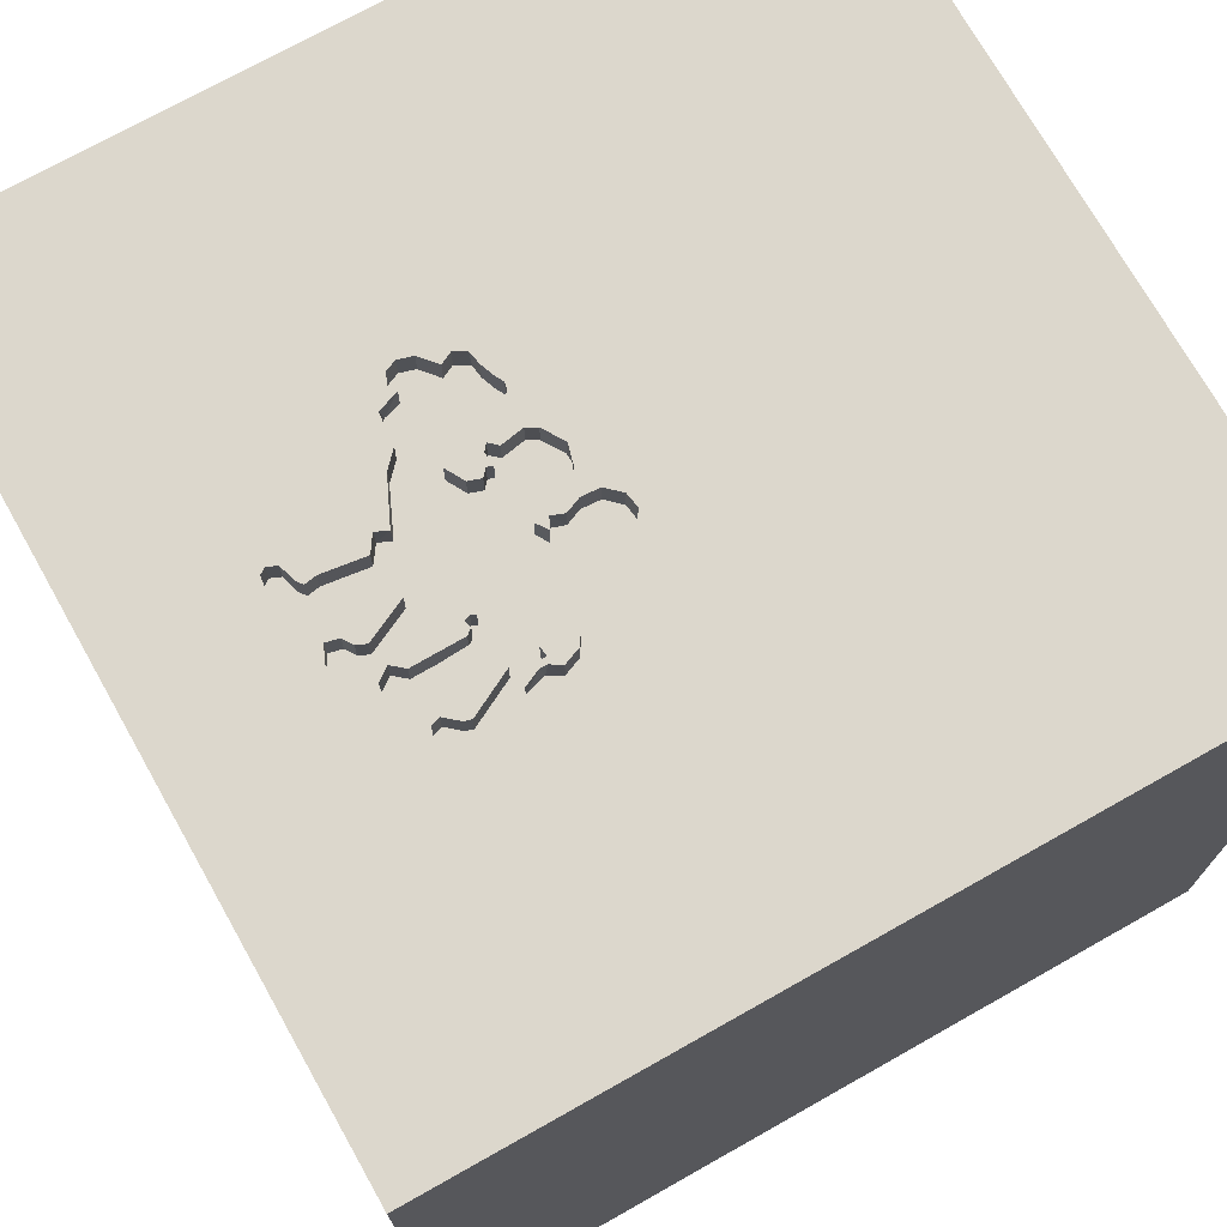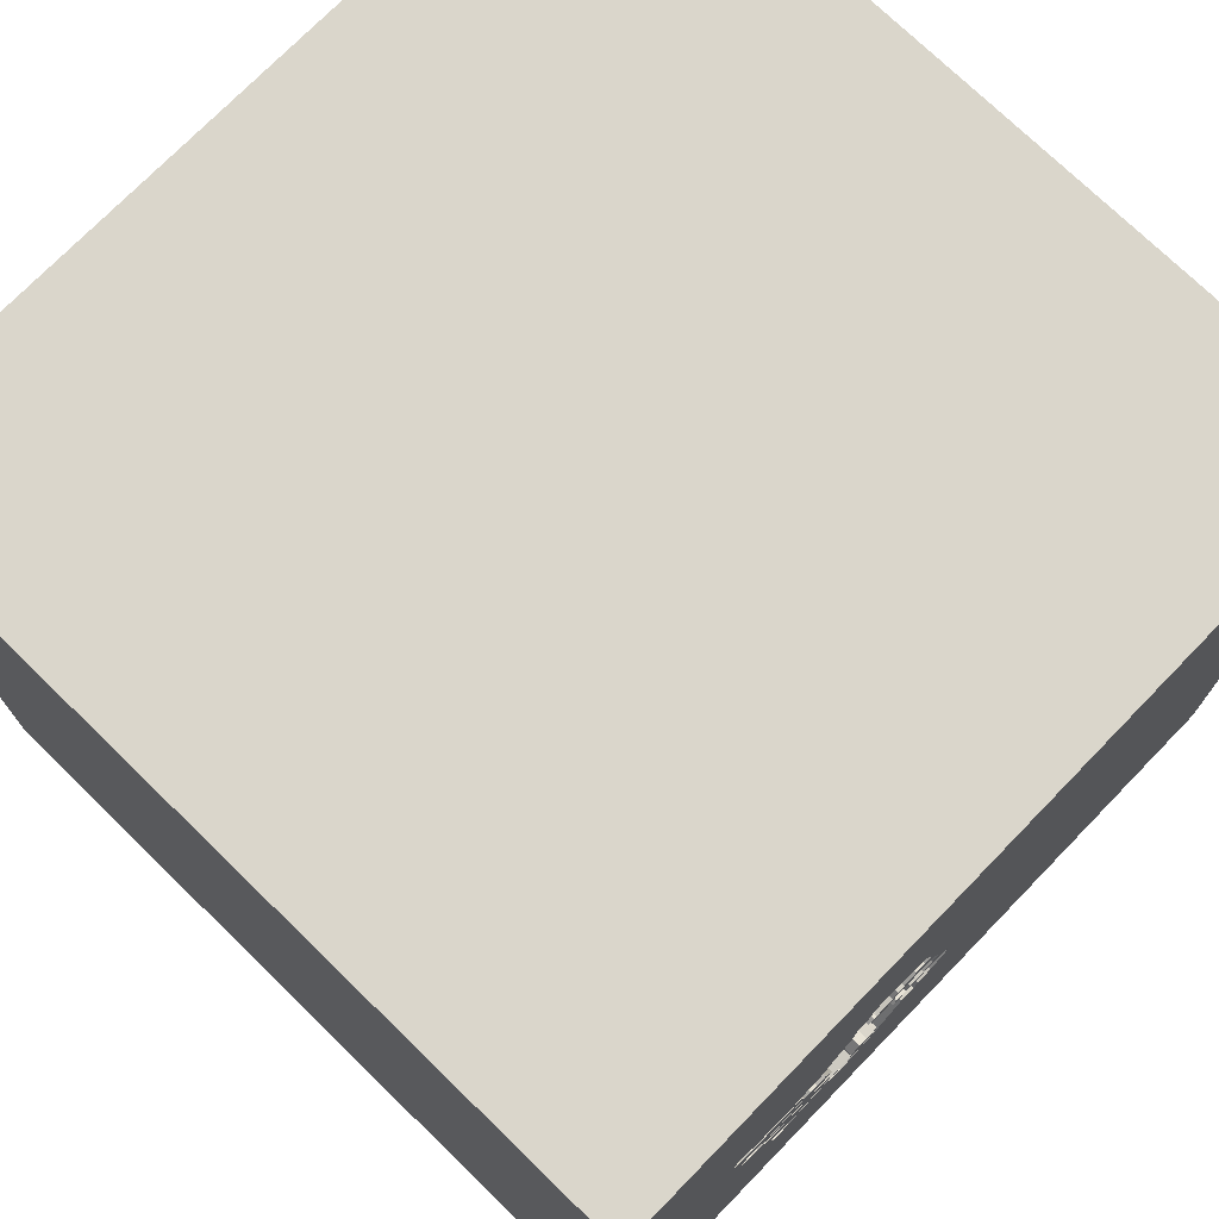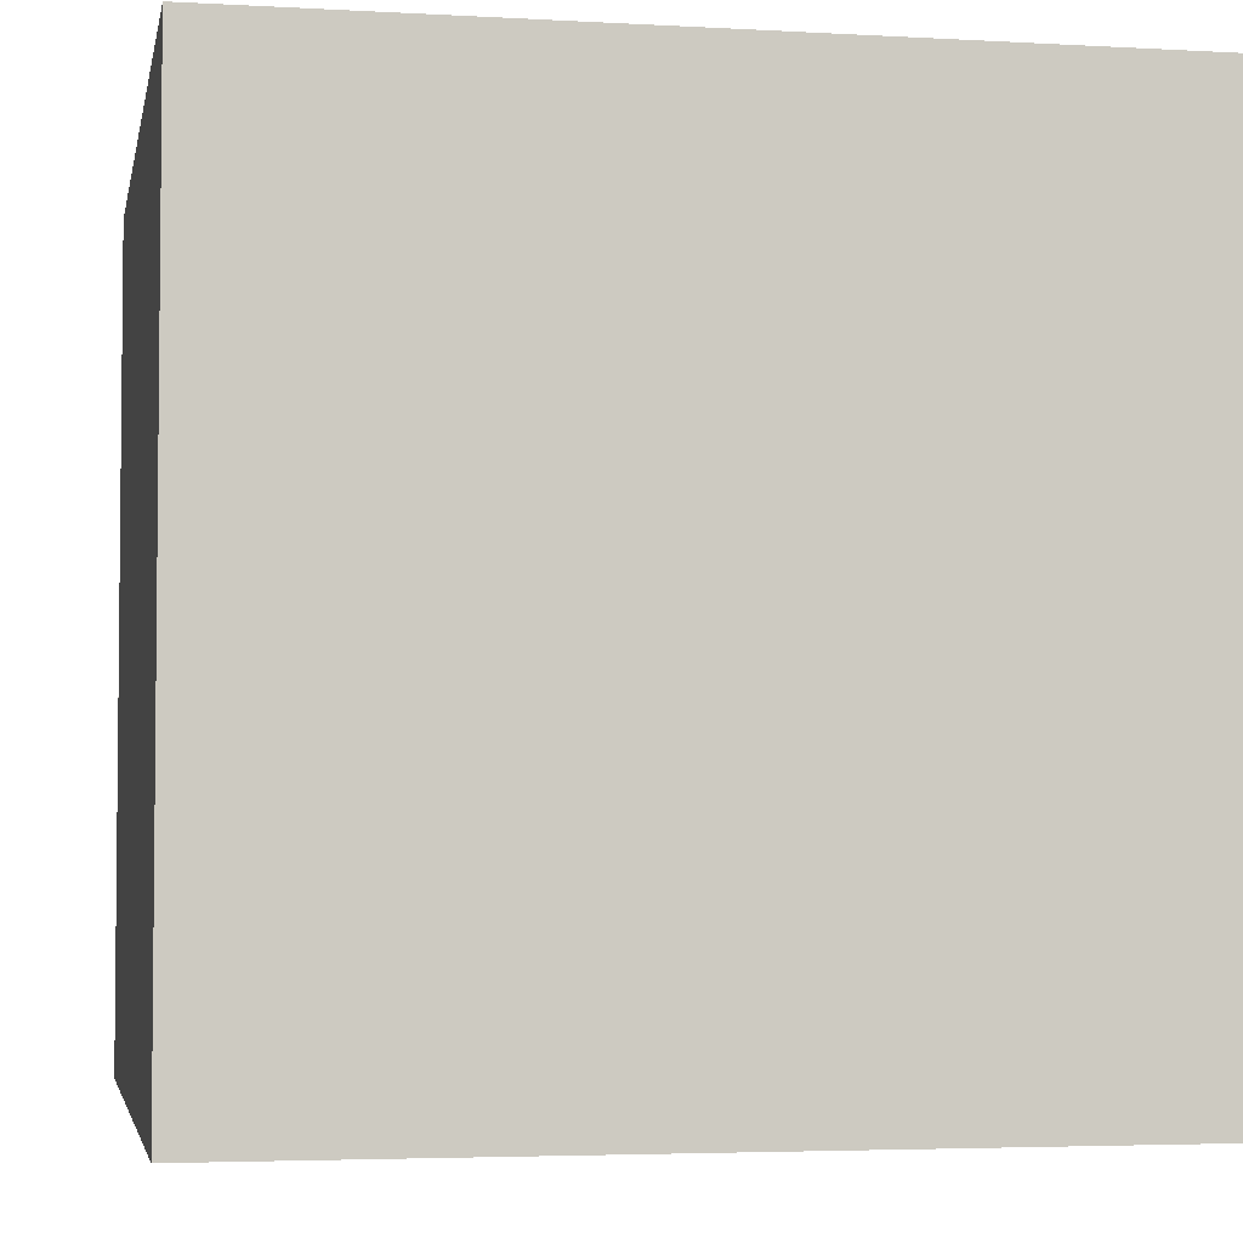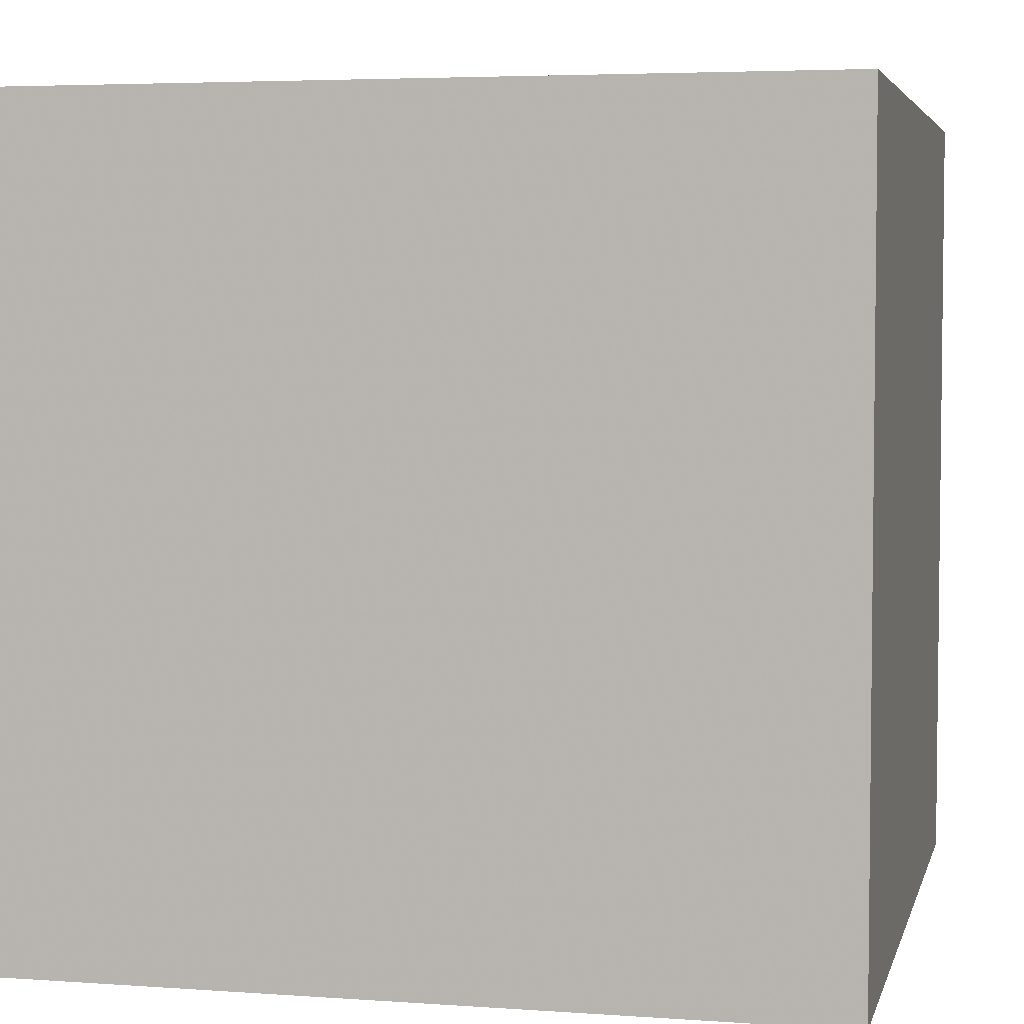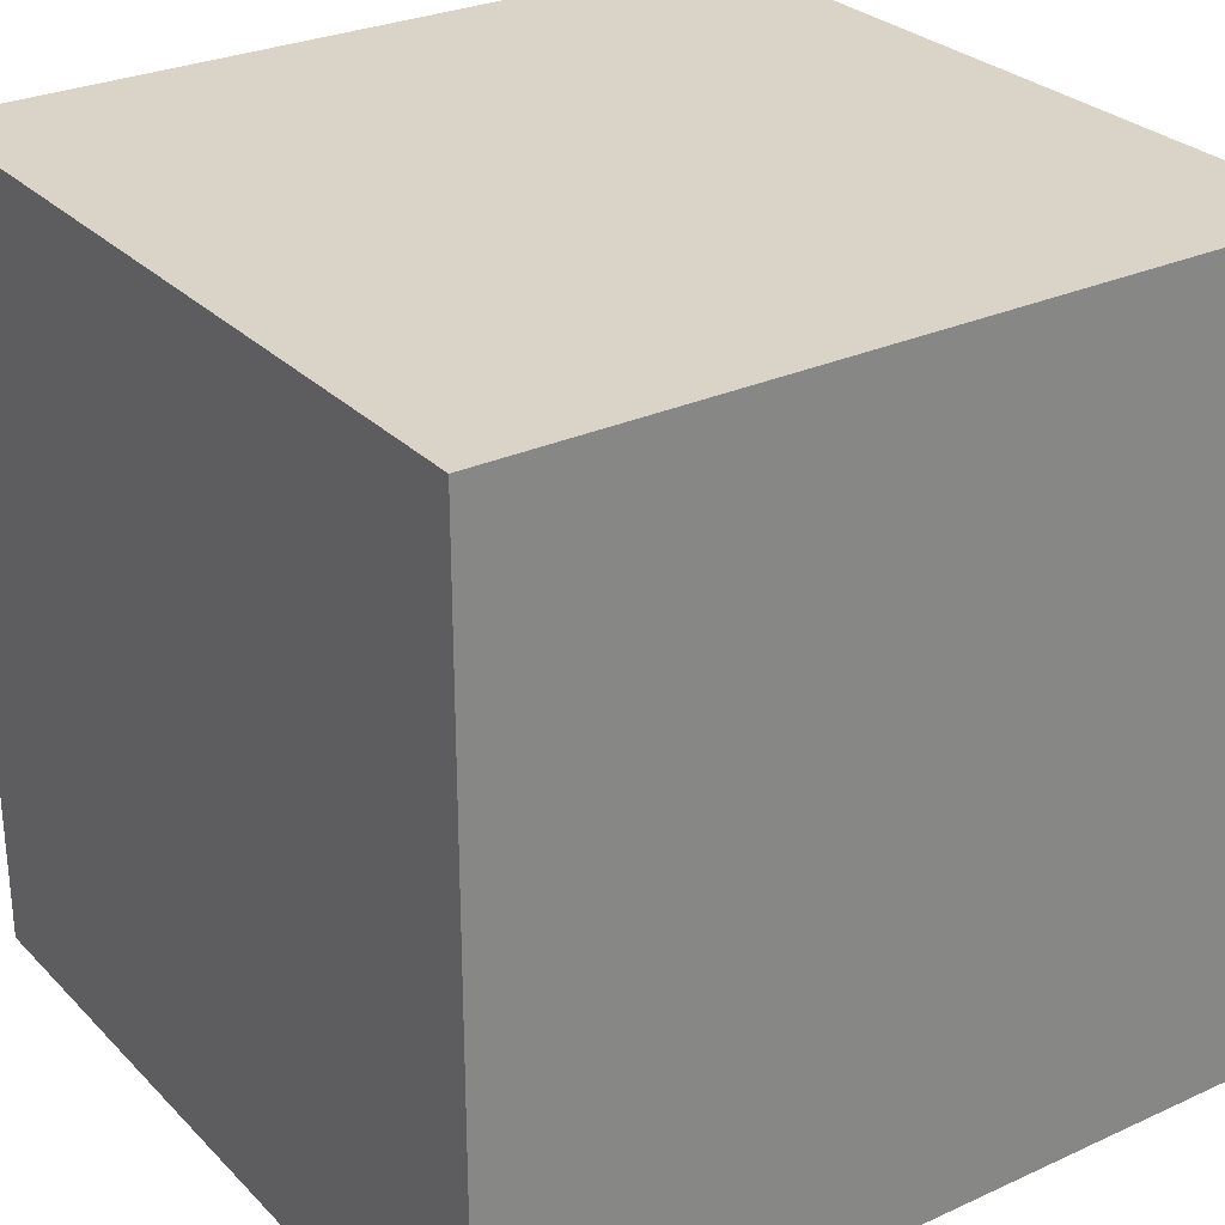
<metadata>
{"format":"obj","ext":"obj","renderer":"f3d","projection":"perspective","resolution":1024,"background":"white","views":[{"elev":72.9,"azim":150.6,"up":"+Y"},{"elev":74.0,"azim":134.2,"up":"+Z"},{"elev":-3.9,"azim":169.3,"up":"+Y"},{"elev":4.4,"azim":103.1,"up":"+Y"},{"elev":28.4,"azim":-34.5,"up":"+Z"}]}
</metadata>
<code>
o camel_5
v 0.3251 1.5 -0.3582
v 0.581 1.5 -0.4722
v 0.7135 1.4 0.06048
v 0.7977 1.5 -0.4372
v 0.2869 1.5 0.4479
v 0.9377 1.4 -0.09539
v 0.204 1.5 0.4454
v 0.7603 1.5 -0.5467
v 0.2452 1.5 0.4682
v 0.2452 1.4 0.4682
v 0.5665 1.5 -0.3021
v 0.8102 1.5 -0.4779
v 0.03026 1.5 -0.1221
v 0.03026 1.4 -0.1221
v 0.8102 1.4 -0.4779
v 0.5954 1.5 -0.2657
v 0.4081 1.5 -0.3404
v 0.242 1.5 -0.07709
v 0.2451 1.4 -0.0777
v 0.7977 1.4 -0.4372
v 0.1613 1.5 -0.299
v 0.818 1.5 -0.2328
v 0.4293 1.5 0.5044
v 0.4293 1.4 0.5044
v -1.5 -1.5 -1.5
v 0.8824 1.5 -0.2185
v 0.2709 1.5 -0.05574
v 0.5339 1.5 -0.4362
v 0.1788 1.5 0.1772
v 0.1788 1.4 0.1772
v 0.962 1.5 -0.1499
v 0.962 1.4 -0.1499
v 0.1783 1.5 0.3535
v 0.1781 1.4 0.3533
v 0.3898 1.5 0.1183
v 0.3898 1.4 0.1183
v 1.5 -1.5 1.5
v 1.5 -1.5 -1.5
v 0.6543 1.5 0.7487
v 0.3031 1.5 0.1213
v 0.3374 1.5 0.5061
v 1.5 1.5 -1.5
v 0.3203 1.5 -0.4524
v 0.3234 1.5 0.2137
v 0.8911 1.5 -0.1059
v 0.7749 1.5 -0.3205
v 0.1448 1.5 -0.2702
v 0.5954 1.4 -0.2657
v 0.6772 1.5 0.1149
v 0.6741 1.4 0.1167
v 0.8124 1.5 -0.3267
v 0.5829 1.5 -0.2251
v 0.5829 1.4 -0.2251
v 0.3374 1.4 0.5061
v 0.02112 1.5 -0.1776
v 0.4448 1.5 0.4628
v 0.4448 1.4 0.4628
v 0.09626 1.5 0.08208
v 0.7135 1.5 0.06048
v 0.1421 1.5 0.1567
v 0.6212 1.5 -0.1325
v 0.545 1.5 -0.2264
v 0.5446 1.4 -0.227
v 0.4469 1.5 -0.4395
v 0.4563 1.4 -0.4365
v 0.2001 1.4 0.4414
v 0.3011 1.4 0.1224
v 0.1894 1.5 0.2759
v 0.1894 1.4 0.2759
v 0.4383 1.5 -0.5324
v 0.5118 1.4 0.3012
v 0.07904 1.5 -0.07602
v 0.07903 1.4 -0.07602
v 0.2886 1.5 0.1892
v 0.2886 1.4 0.1892
v 0.5183 1.5 -0.53
v 0.5183 1.4 -0.53
v 0.2742 1.5 0.2437
v 0.2742 1.4 0.2437
v 1.006 1.5 0.08593
v 0.9969 1.5 0.1552
v 1.198 1.5 -0.3646
v 0.2876 1.5 -0.07464
v 0.1526 1.5 -0.02519
v 0.1526 1.4 -0.02519
v 0.6942 1.5 -0.01547
v 0.6942 1.4 -0.01547
v 0.1421 1.4 0.1567
v 0.02212 1.4 -0.1838
v 0.227 1.5 0.2796
v 0.227 1.4 0.2796
v 0.5972 1.5 -0.2895
v 0.2108 1.5 -0.03848
v 0.3724 1.5 -0.3579
v 0.9013 1.4 -0.2219
v 0.3256 1.4 -0.3593
v 0.4423 1.5 -0.3851
v 0.4423 1.4 -0.3851
v 0.9593 1.5 0.01612
v 0.9593 1.4 0.01612
v 0.1658 1.5 0.2939
v 0.9458 1.5 -0.1972
v 0.9458 1.4 -0.1972
v 0.6927 1.5 -0.474
v 0.9406 1.5 0.1546
v 0.9406 1.4 0.1546
v 0.5011 1.5 0.41
v 0.484 1.4 0.4229
v 0.5622 1.5 -0.218
v 0.9297 1.5 0.02622
v 0.9297 1.4 0.02622
v 0.7198 1.5 -0.5493
v 0.7198 1.4 -0.5493
v 0.5628 1.5 0.2474
v 0.5455 1.5 -0.3345
v -1.5 1.5 1.5
v -1.5 1.5 -1.5
v 0.4736 1.5 -0.4387
v 0.8124 1.4 -0.3267
v 0.6926 1.5 -0.0876
v 0.6926 1.4 -0.0876
v 0.8911 1.4 -0.1059
v 0.5118 1.5 0.3012
v 0.351 1.5 -0.4398
v 0.351 1.4 -0.4398
v 0.6638 1.5 -0.5005
v 0.6638 1.4 -0.5005
v 0.2167 1.5 -0.3014
v 0.2167 1.4 -0.3014
v 0.1611 1.5 0.3186
v 0.867 1.5 -0.2925
v 0.867 1.4 -0.2925
v 0.8633 1.5 -0.2648
v 0.686 1.5 -0.04901
v 0.8633 1.4 -0.2648
v 0.6338 1.5 0.09594
v 0.6312 1.4 0.09595
v 0.1943 1.5 0.3965
v 0.8344 1.5 -0.1559
v 0.8344 1.4 -0.1559
v 0.9233 1.5 0.09446
v 0.9233 1.4 0.09446
v 0.2709 1.4 -0.05574
v 0.5837 1.5 -0.1164
v 0.5837 1.4 -0.1164
v 0.2595 1.5 -0.1149
v 0.2629 1.4 -0.1157
v 0.7184 1.5 -0.4663
v 0.7184 1.4 -0.4663
v 0.1433 1.5 -0.07157
v 0.1433 1.4 -0.07157
v 0.5628 1.4 0.2474
v 0.5665 1.4 -0.3021
v 0.7464 1.5 -0.2975
v 0.5622 1.4 -0.218
v 0.3276 1.5 -0.4021
v 0.3276 1.4 -0.4021
v 0.4381 1.5 -0.4167
v 0.4381 1.4 -0.4167
v 0.4269 1.5 0.4392
v 0.1985 1.5 -0.09373
v 0.1985 1.4 -0.09373
v 0.5373 1.5 -0.5035
v 0.5373 1.4 -0.5035
v 0.7603 1.4 -0.5467
v 0.3452 1.5 0.1038
v 0.4043 1.5 0.1992
v 0.4013 1.4 0.1964
v 0.4249 1.5 0.1822
v 1.5 1.5 1.5
v 0.4091 1.5 -0.463
v 0.4091 1.4 -0.463
v 0.3889 1.5 0.5215
v 0.3889 1.4 0.5215
v 0.7191 1.5 0.009047
v 0.2597 1.5 0.1627
v 0.1448 1.4 -0.2702
v 0.912 1.5 -0.2187
v 0.686 1.4 -0.04901
v 0.8691 1.5 -0.1413
v 0.7749 1.4 -0.3205
v 0.9753 1.5 0.1692
v 0.9753 1.4 0.1692
v 0.5455 1.4 -0.3345
v -1.5 -1.5 1.5
v 0.4748 1.5 -0.5415
v 0.4748 1.4 -0.5415
v 0.581 1.4 -0.4722
v 0.1172 1.5 0.006699
v 0.1172 1.4 0.006698
v 0.4269 1.4 0.4392
v 0.7701 1.5 -0.1702
v 0.8659 1.5 0.08106
v 0.09906 1.4 0.08886
v 0.1943 1.4 0.3965
v 0.2108 1.4 -0.03848
v 0.8691 1.4 -0.1413
v 0.4383 1.4 -0.5324
v 0.3028 1.5 0.2405
v 0.3028 1.4 0.2405
v 0.5342 1.5 -0.4668
v 0.5395 1.4 -0.4778
v 0.7464 1.4 -0.2975
v 0.5339 1.4 -0.4362
v 0.7191 1.4 0.009047
v 0.7652 1.5 -0.4261
v 0.1658 1.4 0.2939
v 0.818 1.4 -0.2328
v 0.08757 1.5 -0.254
v 0.7921 1.5 -0.5212
v 0.1613 1.4 -0.299
v 0.655 1.5 -0.1011
v 0.3724 1.4 -0.3579
v 1.006 1.4 0.08593
v 0.3072 1.5 0.1663
v 0.9063 1.5 0.07384
v 0.9063 1.4 0.07384
v 0.5748 1.5 -0.2488
v 0.5748 1.4 -0.2488
v 0.9377 1.5 -0.09539
v 0.3452 1.4 0.1038
v 0.6927 1.4 -0.474
v 0.3234 1.4 0.2137
v 0.9969 1.4 0.1552
v 0.3924 1.5 0.1934
v 0.7763 1.5 -0.2681
v 0.4081 1.4 -0.3404
v 0.3237 1.5 0.1277
v 0.2597 1.4 0.1627
v 0.5972 1.4 -0.2895
v 0.2273 1.5 -0.06727
v 0.2273 1.4 -0.06727
v 0.7701 1.4 -0.1702
v 0.8659 1.4 0.08106
v 0.3237 1.4 0.1277
v 0.4249 1.4 0.1822
v 0.7763 1.4 -0.2681
v 0.5411 1.5 -0.3958
v 0.5411 1.4 -0.3958
v 0.08757 1.4 -0.254
v 0.2876 1.4 0.4471
v 0.2876 1.4 -0.07464
v 0.6211 1.4 -0.1325
v 0.1611 1.4 0.3186
v 0.655 1.4 -0.1011
v 0.7921 1.4 -0.5212
v 0.7652 1.4 -0.4261
v 0.09783 1.4 0.05626
v 0.3203 1.4 -0.4524
v 0.3072 1.4 0.1663
v 0.5066 1.4 0.402
v 0.5238 1.4 -0.4559
f 37 116 185
f 25 37 185
f 116 25 185
f 116 117 25
f 37 170 116
f 25 38 37
f 170 37 38
f 58 117 116
f 117 58 72
f 117 72 13
f 58 189 72
f 117 13 55
f 55 209 117
f 130 116 7
f 7 138 33
f 7 33 130
f 116 176 29
f 60 58 116
f 116 29 60
f 18 161 150
f 83 146 18
f 231 27 83
f 83 18 150
f 231 83 150
f 150 72 189
f 84 93 231
f 150 189 84
f 150 84 231
f 209 47 21
f 21 128 117
f 117 209 21
f 41 116 39
f 116 41 5
f 116 5 9
f 116 9 7
f 116 130 101
f 74 176 116
f 116 101 68
f 68 90 78
f 74 116 68
f 78 199 44
f 74 68 78
f 215 74 78
f 215 78 44
f 44 40 215
f 117 128 43
f 173 41 39
f 228 40 44
f 35 166 228
f 225 167 169
f 228 44 225
f 169 35 228
f 228 225 169
f 38 25 117
f 39 116 170
f 107 160 56
f 23 173 39
f 107 56 23
f 39 123 107
f 107 23 39
f 42 43 70
f 186 76 42
f 42 70 186
f 42 117 43
f 76 112 42
f 193 123 39
f 112 76 126
f 141 193 39
f 114 123 193
f 49 136 114
f 193 49 114
f 8 42 112
f 126 76 163
f 201 28 2
f 126 163 201
f 201 2 126
f 182 39 170
f 39 182 105
f 39 105 141
f 141 216 193
f 193 59 49
f 42 8 210
f 64 1 94
f 28 201 118
f 64 94 17
f 28 118 64
f 17 97 158
f 158 28 64
f 17 158 64
f 206 148 154
f 42 210 12
f 4 206 154
f 42 12 4
f 42 4 154
f 171 124 156
f 1 64 171
f 171 156 1
f 81 182 170
f 42 154 46
f 51 82 42
f 42 46 51
f 104 115 11
f 11 154 148
f 11 148 104
f 80 81 170
f 99 80 220
f 220 110 99
f 192 26 82
f 82 51 131
f 22 226 16
f 82 131 133
f 22 16 192
f 82 133 22
f 82 22 192
f 104 238 115
f 92 154 11
f 220 80 82
f 175 110 220
f 178 102 82
f 82 26 178
f 16 144 61
f 61 212 192
f 61 192 16
f 170 82 80
f 31 220 82
f 82 102 31
f 175 220 45
f 120 175 45
f 16 218 52
f 144 16 52
f 109 62 144
f 144 52 109
f 42 38 117
f 120 45 180
f 120 180 139
f 175 120 134
f 134 86 175
f 42 82 170
f 42 170 38
f 195 66 241
f 66 195 138
f 138 7 66
f 91 195 241
f 66 10 241
f 91 34 195
f 200 91 241
f 7 9 10
f 10 66 7
f 9 5 241
f 241 10 9
f 195 34 138
f 69 34 91
f 79 91 200
f 191 200 241
f 33 138 34
f 244 34 69
f 69 91 68
f 78 90 91
f 91 79 78
f 79 200 78
f 191 71 200
f 241 54 191
f 54 241 5
f 5 41 54
f 130 33 34
f 34 244 130
f 69 207 244
f 90 68 91
f 199 78 200
f 191 108 71
f 168 200 71
f 174 191 54
f 68 101 207
f 207 69 68
f 244 207 101
f 101 130 244
f 200 223 44
f 44 199 200
f 160 107 108
f 108 191 160
f 251 71 108
f 223 200 168
f 236 168 71
f 191 174 24
f 174 54 41
f 41 173 174
f 71 251 123
f 251 108 107
f 168 236 167
f 152 236 71
f 191 24 57
f 24 174 23
f 173 23 174
f 225 44 223
f 223 168 225
f 56 160 191
f 191 57 56
f 107 123 251
f 123 114 71
f 167 225 168
f 169 167 236
f 137 236 152
f 152 71 114
f 23 56 57
f 57 24 23
f 236 36 169
f 137 36 236
f 137 152 114
f 114 136 137
f 35 169 36
f 137 145 36
f 166 35 36
f 36 221 166
f 145 137 87
f 145 242 36
f 36 242 221
f 145 87 179
f 242 145 63
f 221 235 228
f 228 166 221
f 242 143 221
f 145 179 245
f 179 87 134
f 137 3 87
f 63 147 242
f 144 62 63
f 63 145 144
f 136 49 50
f 50 137 136
f 235 221 67
f 143 242 27
f 143 67 221
f 243 145 245
f 121 245 179
f 86 134 87
f 137 50 3
f 87 3 205
f 227 147 63
f 242 147 83
f 40 228 235
f 235 67 40
f 83 27 242
f 196 67 143
f 61 144 145
f 145 243 61
f 243 245 61
f 245 121 233
f 134 120 121
f 121 179 134
f 87 205 86
f 49 59 3
f 3 50 49
f 234 205 3
f 147 227 96
f 147 146 83
f 27 231 232
f 232 143 27
f 232 196 143
f 212 61 245
f 245 233 212
f 121 140 233
f 175 86 205
f 234 111 205
f 59 193 234
f 234 3 59
f 147 96 129
f 213 96 227
f 227 63 184
f 62 109 63
f 231 93 232
f 67 196 229
f 196 232 93
f 192 212 233
f 120 139 140
f 140 121 120
f 140 95 233
f 205 111 175
f 217 111 234
f 96 213 1
f 213 227 94
f 184 98 227
f 153 184 63
f 155 63 109
f 229 250 67
f 88 229 196
f 93 84 196
f 233 95 26
f 26 192 233
f 139 180 140
f 95 140 197
f 110 175 111
f 111 217 142
f 193 216 217
f 217 234 193
f 129 177 147
f 129 96 157
f 213 94 1
f 17 94 227
f 239 98 184
f 227 98 17
f 11 115 184
f 184 153 11
f 63 219 153
f 147 19 146
f 155 219 63
f 215 40 67
f 67 250 215
f 250 229 75
f 229 88 30
f 88 196 194
f 85 196 84
f 197 140 180
f 111 100 110
f 142 100 111
f 142 217 141
f 216 141 217
f 211 177 129
f 162 147 177
f 157 249 129
f 1 156 157
f 157 96 1
f 98 239 204
f 115 238 239
f 239 184 115
f 97 17 98
f 153 219 48
f 18 146 19
f 53 219 155
f 109 52 53
f 53 155 109
f 74 215 250
f 250 75 74
f 176 74 75
f 75 229 176
f 229 30 29
f 29 176 229
f 60 29 30
f 30 88 60
f 88 194 60
f 194 196 190
f 190 196 85
f 84 189 85
f 180 45 197
f 197 103 95
f 99 110 100
f 142 214 100
f 177 211 47
f 211 129 21
f 162 19 147
f 240 162 177
f 157 125 249
f 129 249 43
f 43 128 129
f 98 204 159
f 188 204 239
f 238 104 239
f 98 159 97
f 92 11 153
f 153 230 92
f 230 153 48
f 48 219 16
f 219 53 218
f 52 218 53
f 58 60 194
f 190 248 194
f 190 85 189
f 178 26 95
f 122 197 45
f 197 32 103
f 95 103 178
f 100 214 99
f 106 214 142
f 106 142 141
f 141 105 106
f 21 47 211
f 47 209 177
f 128 21 129
f 19 162 18
f 162 240 151
f 240 177 209
f 156 124 125
f 125 157 156
f 125 172 249
f 28 158 159
f 159 204 28
f 2 28 204
f 204 188 2
f 188 239 222
f 222 239 104
f 158 97 159
f 230 48 203
f 218 16 219
f 194 248 58
f 248 190 189
f 189 58 248
f 122 32 197
f 31 102 103
f 103 32 31
f 102 178 103
f 80 99 214
f 214 106 224
f 161 18 162
f 150 161 162
f 162 151 150
f 151 240 89
f 124 171 172
f 172 125 124
f 198 249 172
f 70 43 249
f 249 198 70
f 127 188 222
f 104 148 222
f 230 203 92
f 48 237 203
f 237 48 16
f 16 226 237
f 32 122 6
f 6 122 45
f 45 220 6
f 214 224 80
f 183 224 106
f 105 182 183
f 183 106 105
f 73 151 89
f 209 55 89
f 89 240 209
f 171 64 172
f 65 198 172
f 188 127 2
f 113 127 222
f 149 222 148
f 154 92 203
f 181 203 237
f 220 31 32
f 32 6 220
f 81 80 224
f 224 183 81
f 182 81 183
f 72 150 151
f 151 73 72
f 73 89 14
f 65 172 64
f 186 70 198
f 198 187 186
f 126 2 127
f 127 113 126
f 149 113 222
f 148 206 149
f 46 154 203
f 203 181 46
f 119 181 237
f 226 22 208
f 208 237 226
f 73 14 13
f 13 72 73
f 65 187 198
f 64 118 65
f 112 126 113
f 149 165 113
f 247 149 206
f 181 119 46
f 135 119 237
f 208 135 237
f 55 13 14
f 14 89 55
f 65 252 187
f 76 186 187
f 187 77 76
f 113 165 8
f 8 112 113
f 149 246 165
f 247 15 149
f 206 4 247
f 51 46 119
f 119 135 132
f 22 133 135
f 135 208 22
f 252 65 118
f 118 201 252
f 77 187 252
f 15 246 149
f 210 8 165
f 165 246 210
f 20 15 247
f 20 247 4
f 119 132 51
f 133 131 132
f 132 135 133
f 164 77 252
f 77 164 76
f 246 15 210
f 15 20 12
f 4 12 20
f 131 51 132
f 202 252 201
f 202 164 252
f 163 76 164
f 12 210 15
f 201 163 202
f 164 202 163

</code>
